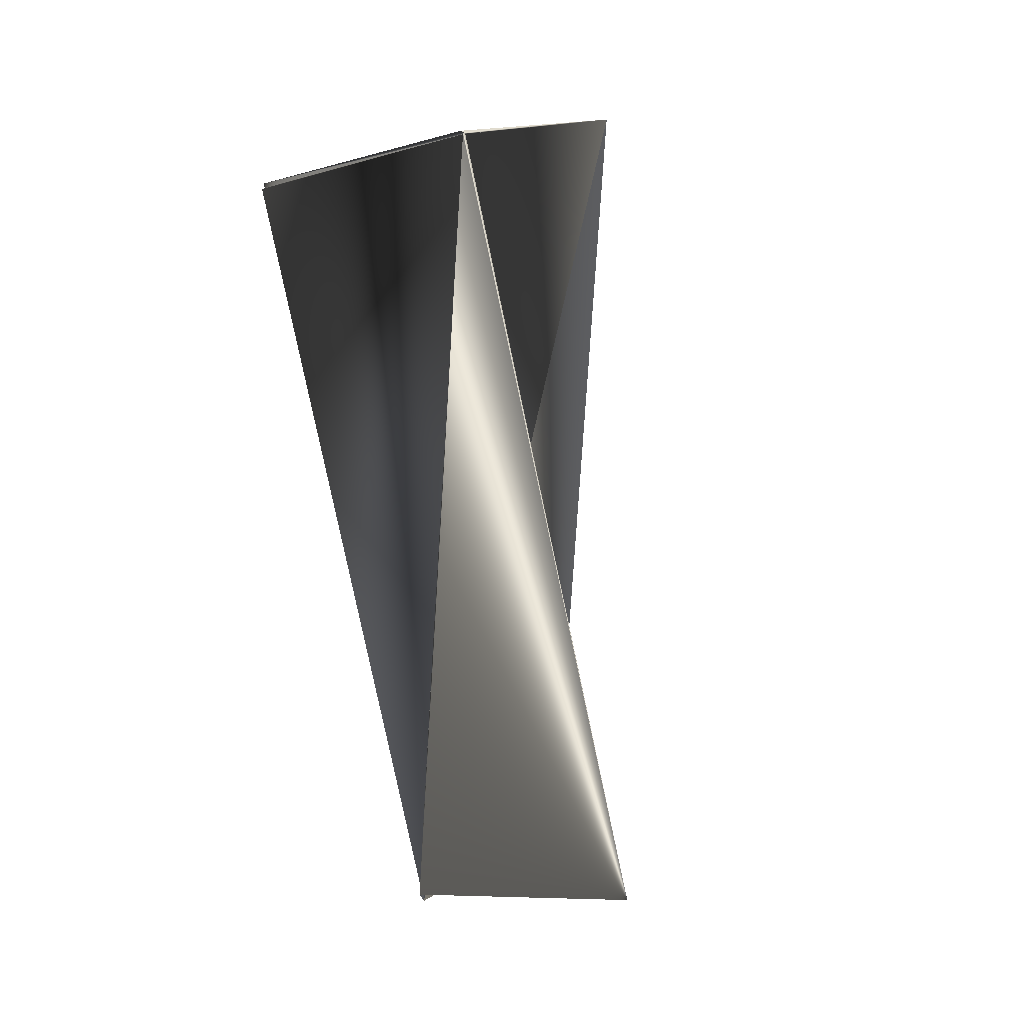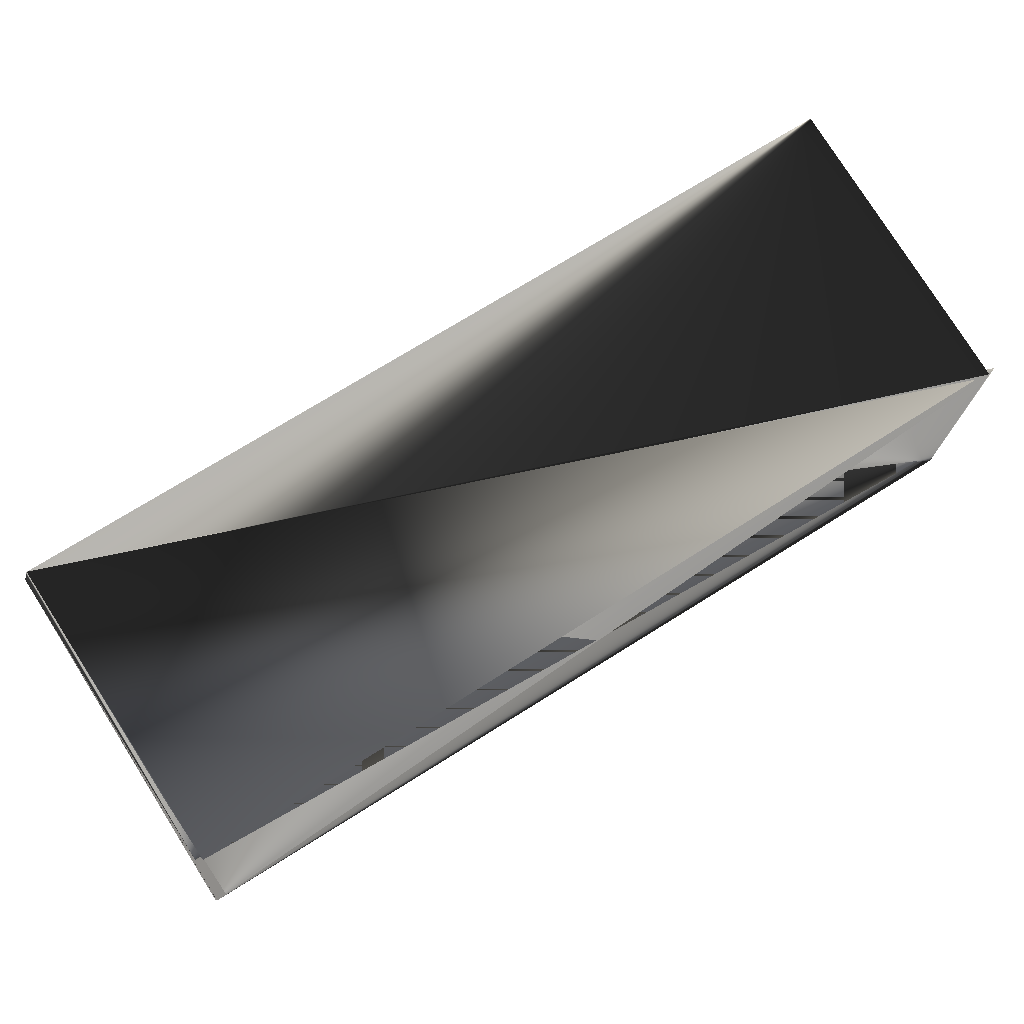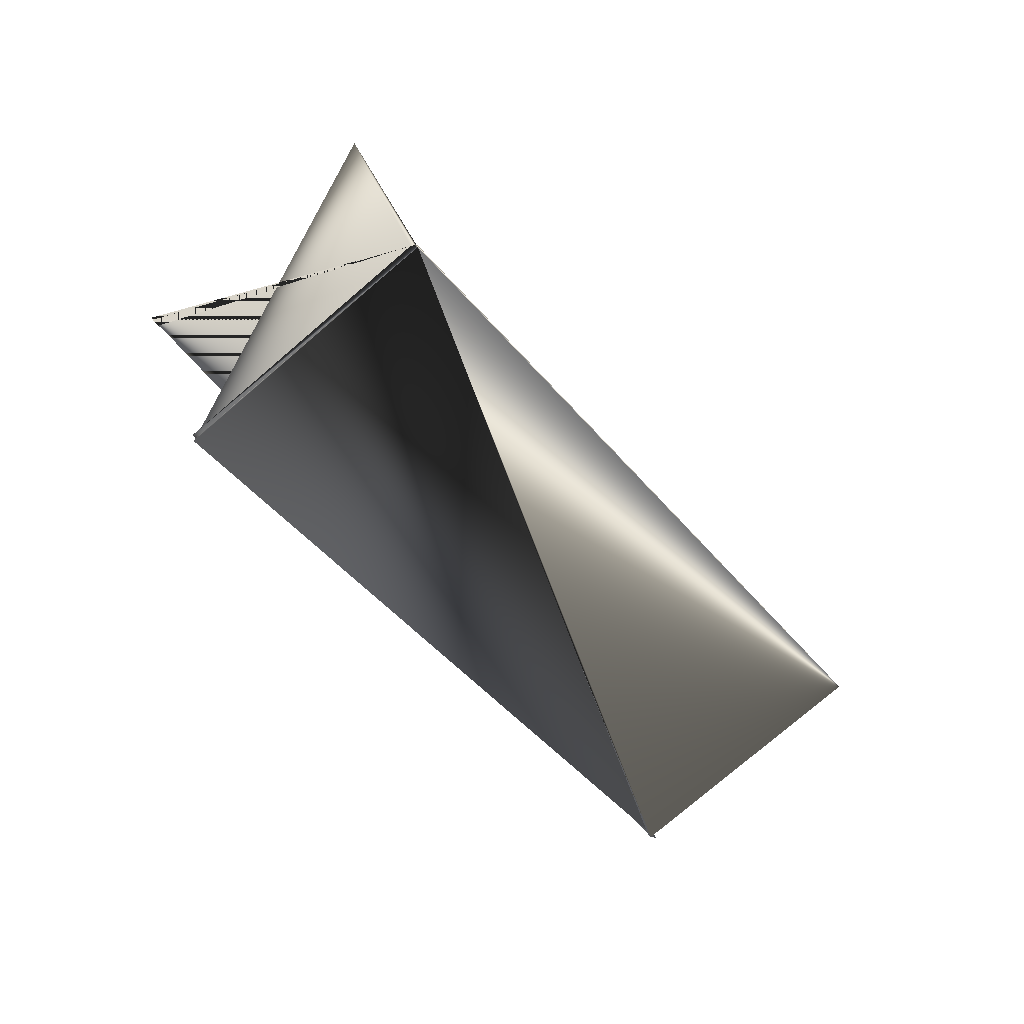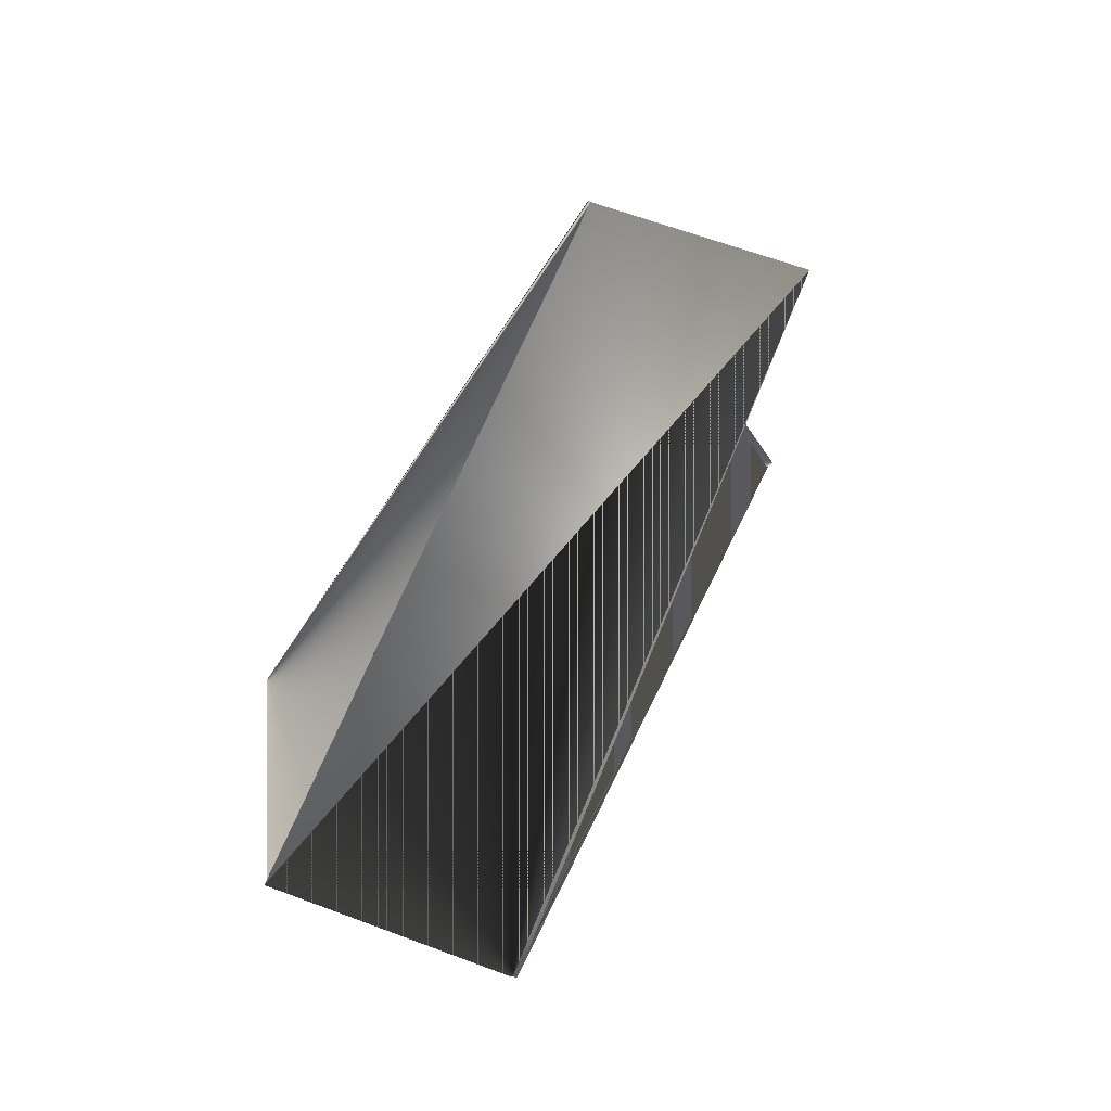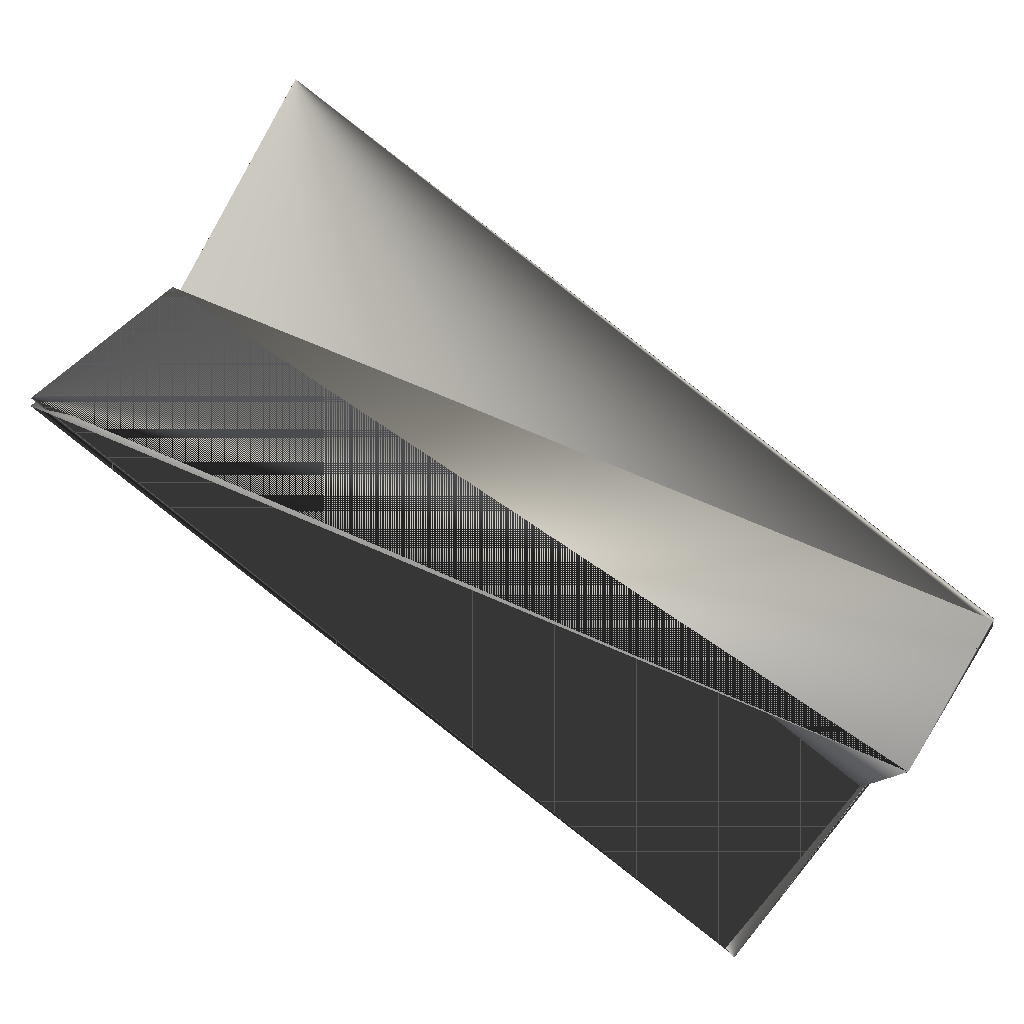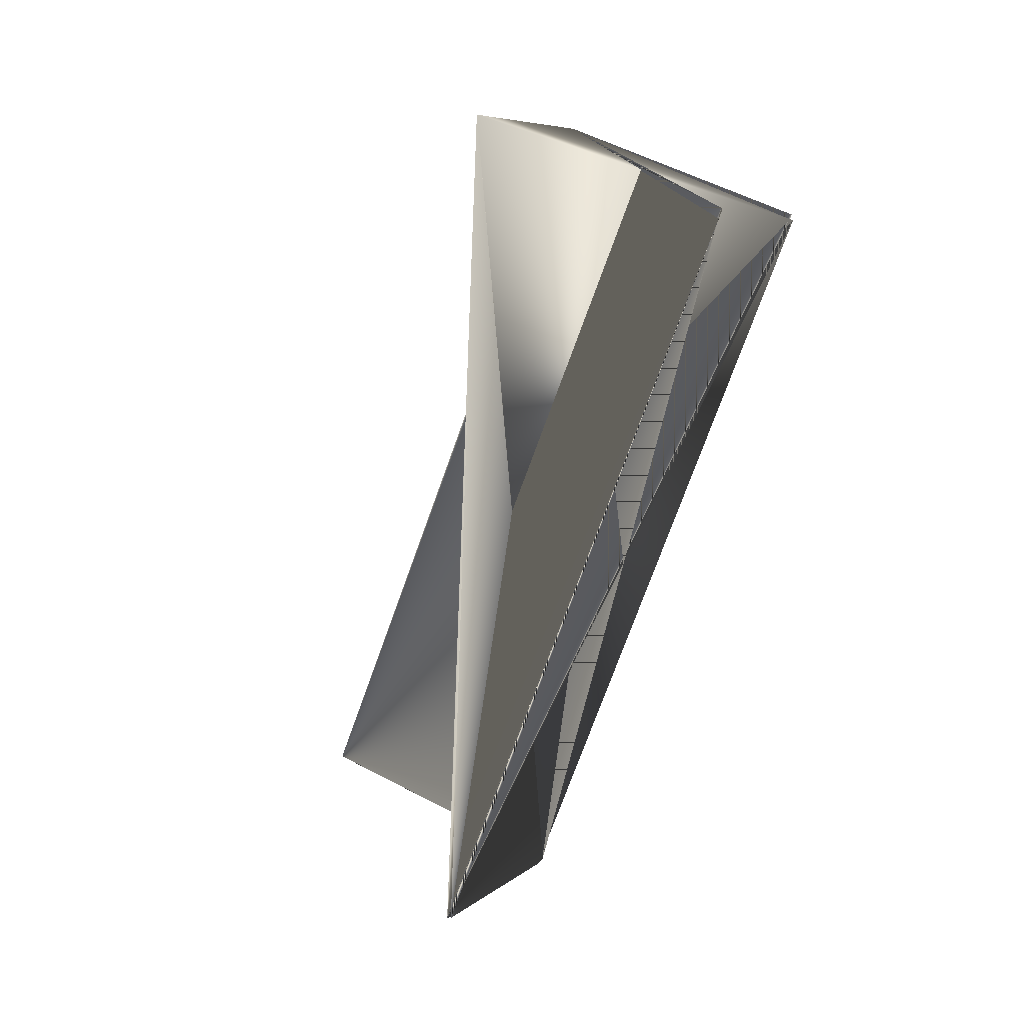
<metadata>
{"format":"obj","ext":"obj","renderer":"f3d","projection":"perspective","resolution":1024,"background":"white","views":[{"elev":41.4,"azim":-46.9,"up":"+Y"},{"elev":-12.1,"azim":-114.4,"up":"+Z"},{"elev":55.2,"azim":-104.1,"up":"+Y"},{"elev":-17.4,"azim":10.6,"up":"+Y"},{"elev":26.2,"azim":92.9,"up":"+Z"},{"elev":-17.6,"azim":118.9,"up":"+Y"}]}
</metadata>
<code>
v -0.2049 -0.416 0.7411
v -0.1337 -0.2018 0.5988
v -0.1347 -0.2018 0.5988
v -0.2281 -0.4602 0.6614
v -0.1337 -0.2018 0.5966
v -0.1482 -0.492 0.6559
v -0.07799 -0.2778 0.5135
v -0.05474 -0.2336 0.5932
v -0.2281 -0.4621 0.6636
v -0.1559 -0.246 0.519
v -0.1492 -0.492 0.658
v -0.1569 -0.2479 0.519
v -0.07697 -0.2778 0.5135
f 1 2 3
f 1 4 5
f 1 3 4
f 1 5 2
f 2 5 3
f 6 5 7
f 6 7 5
f 6 8 3
f 6 4 9
f 6 3 5
f 6 5 4
f 6 9 8
f 10 11 5
f 10 3 5
f 10 5 9
f 10 5 11
f 10 9 3
f 12 5 3
f 12 8 5
f 12 11 5
f 12 3 9
f 12 5 11
f 12 9 8
f 5 11 7
f 7 11 5
f 13 4 5
f 13 3 5
f 13 5 4
f 13 5 3
f 8 11 9
f 8 5 11
f 8 9 3
f 8 9 5
f 8 11 9
f 8 3 5
f 8 9 11
f 8 9 3
f 11 5 9
f 4 3 5
f 4 5 9
f 3 9 5
f 3 9 5

</code>
